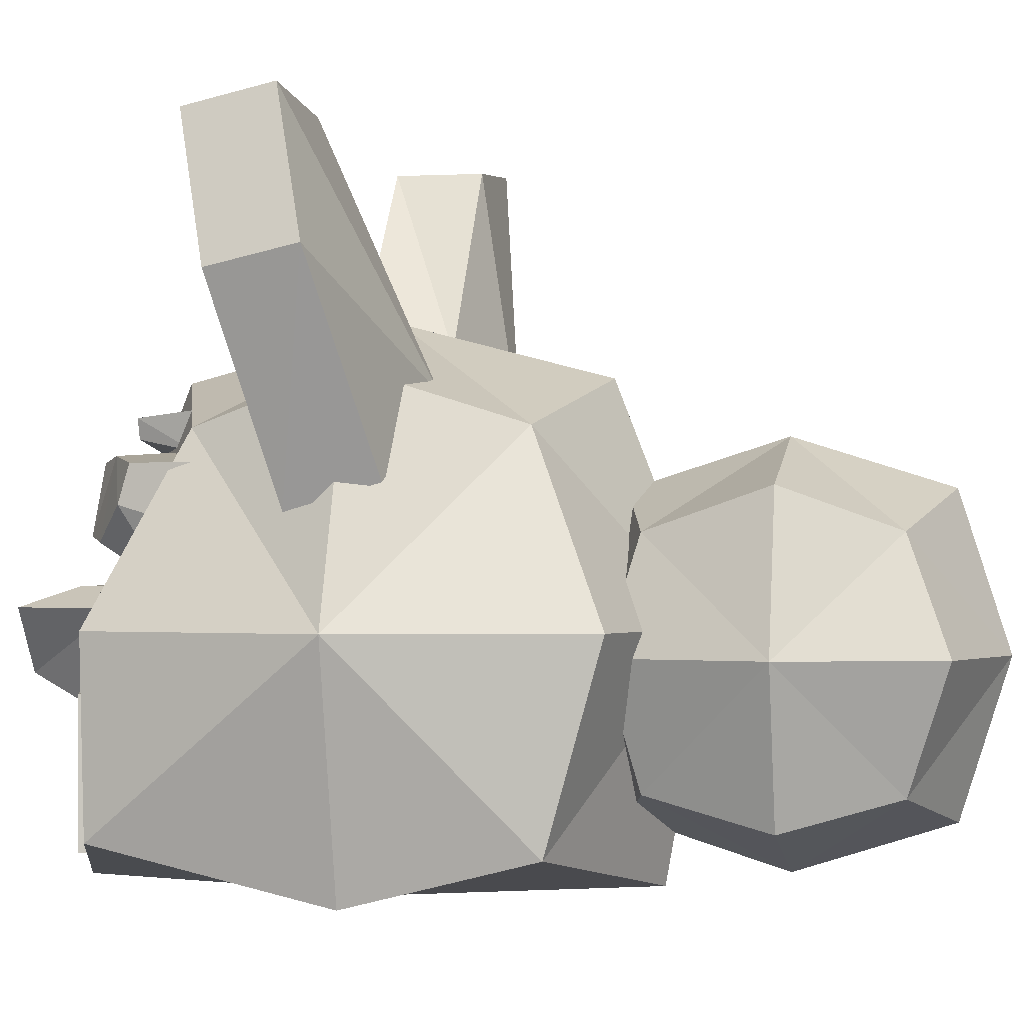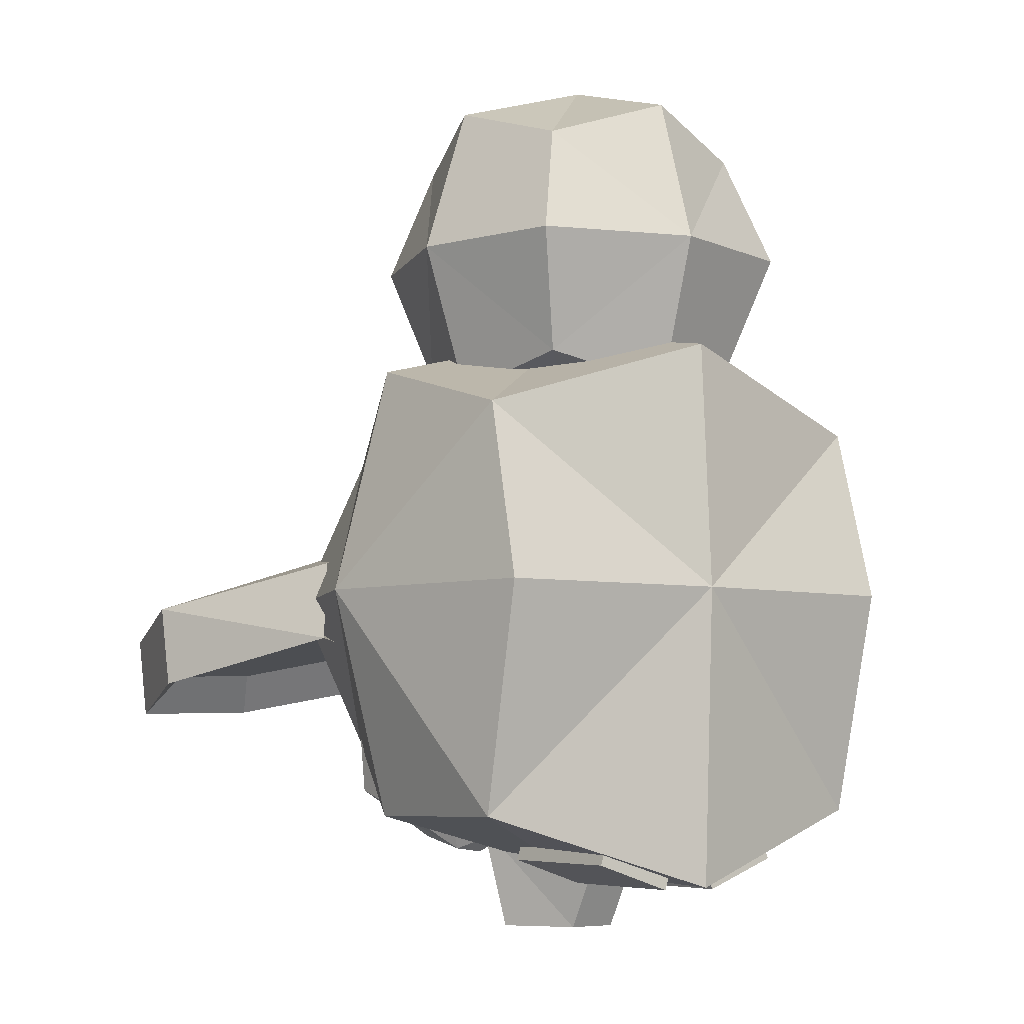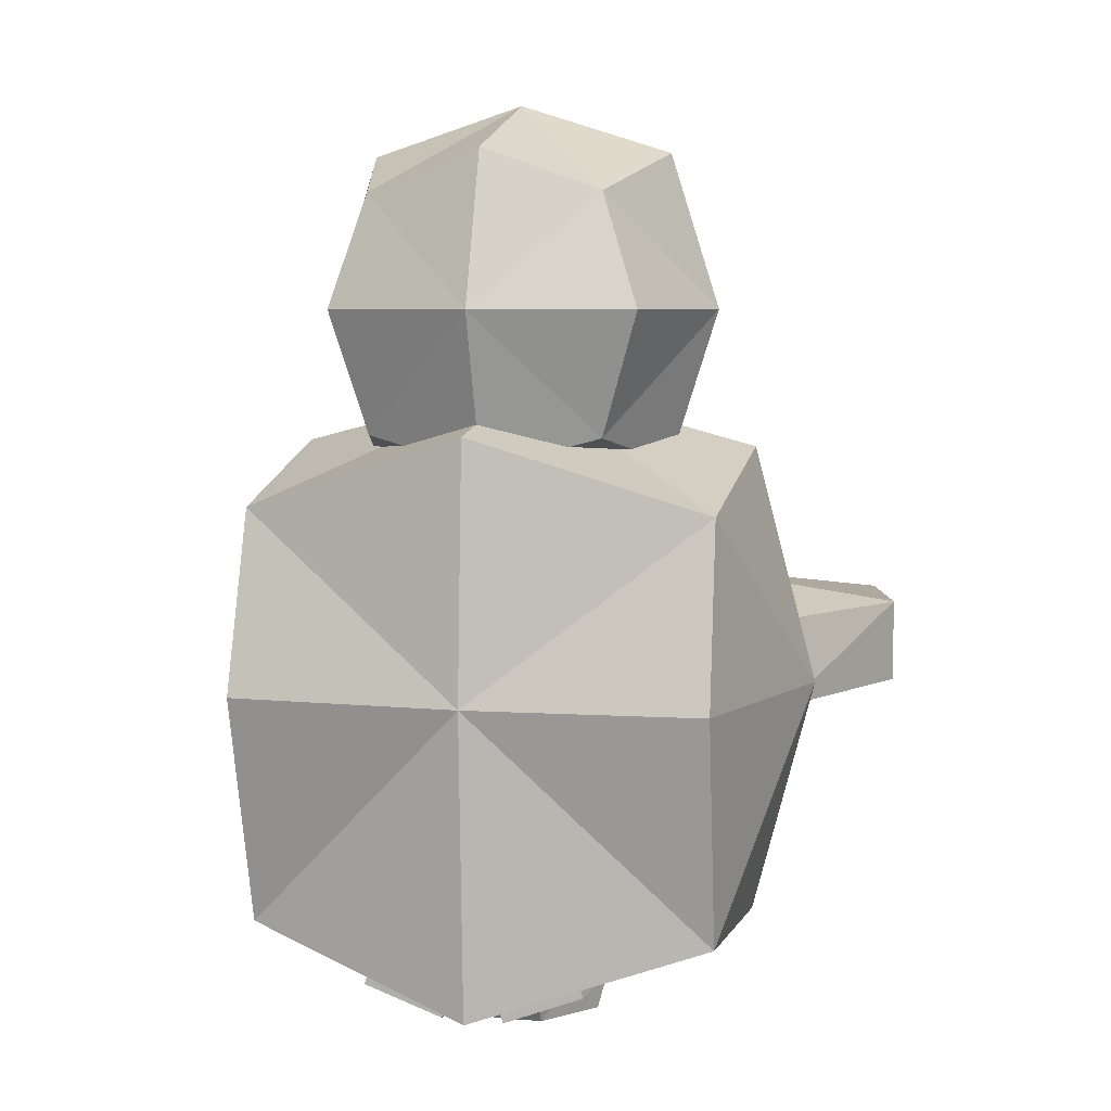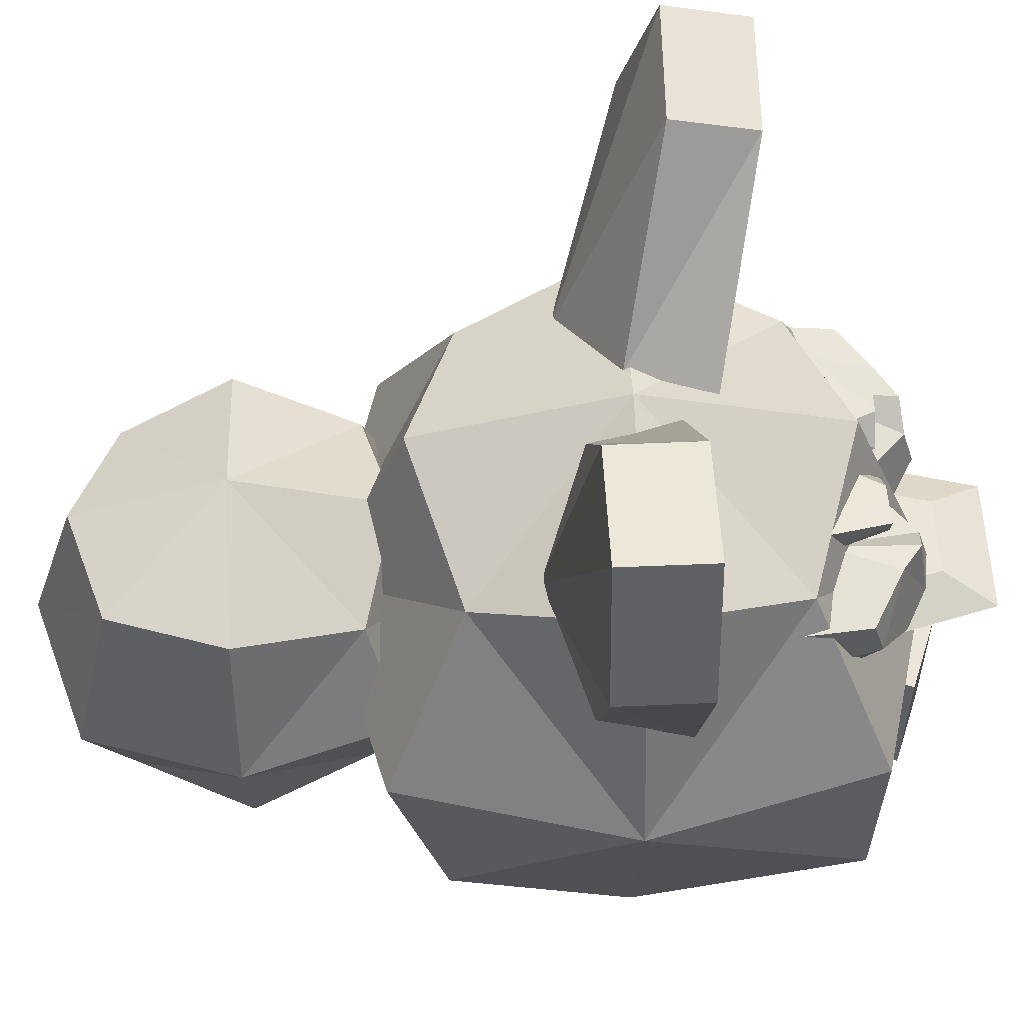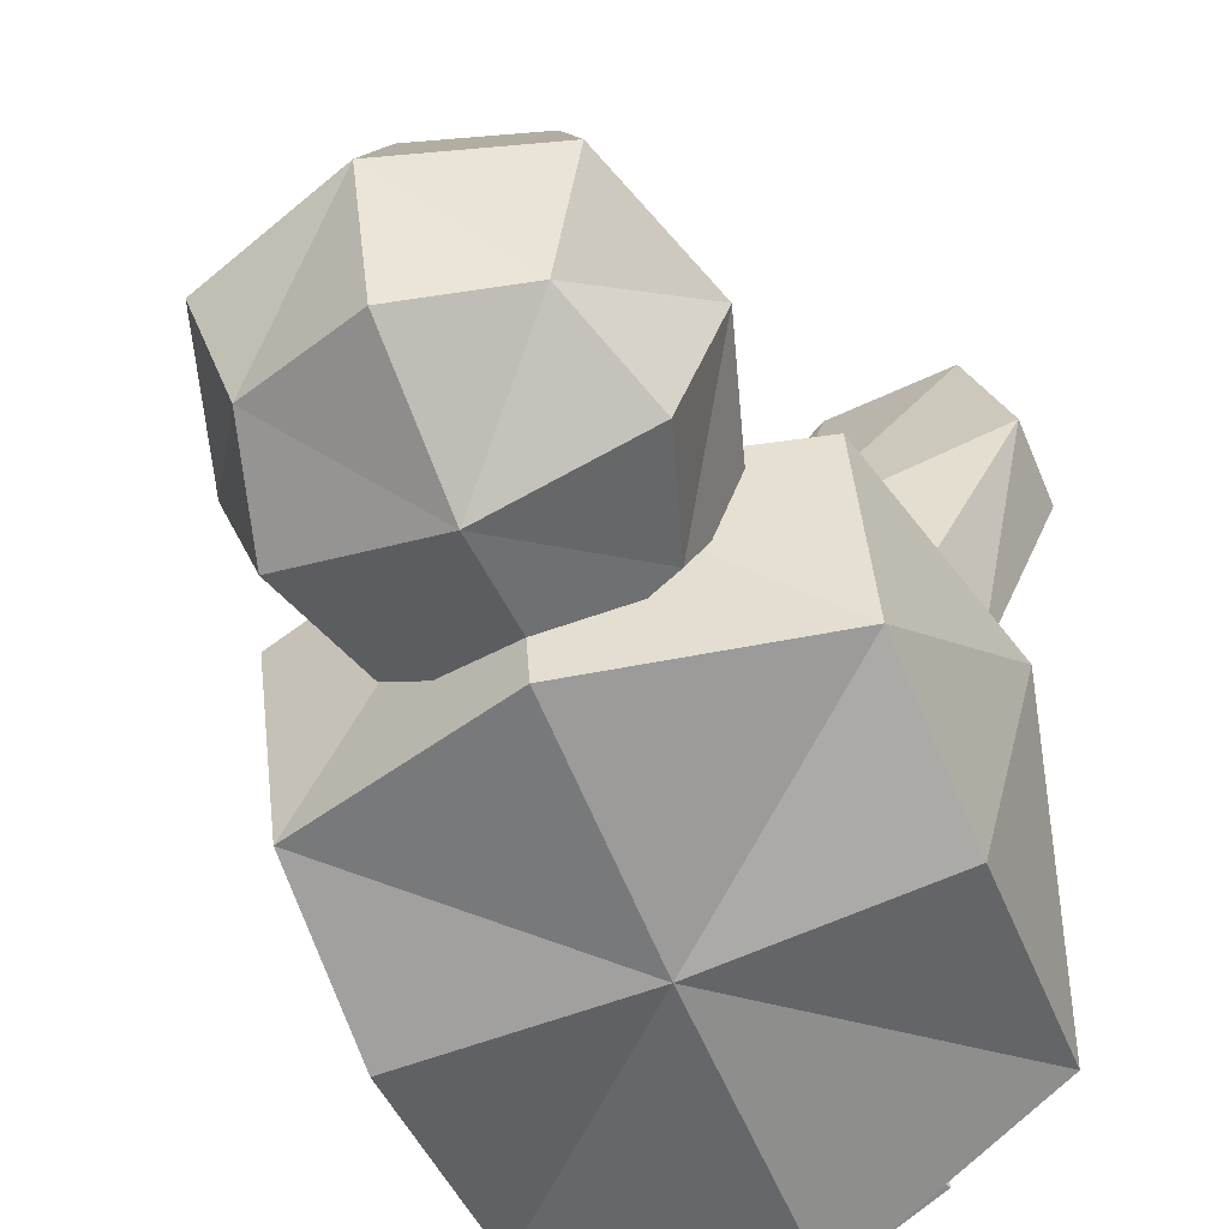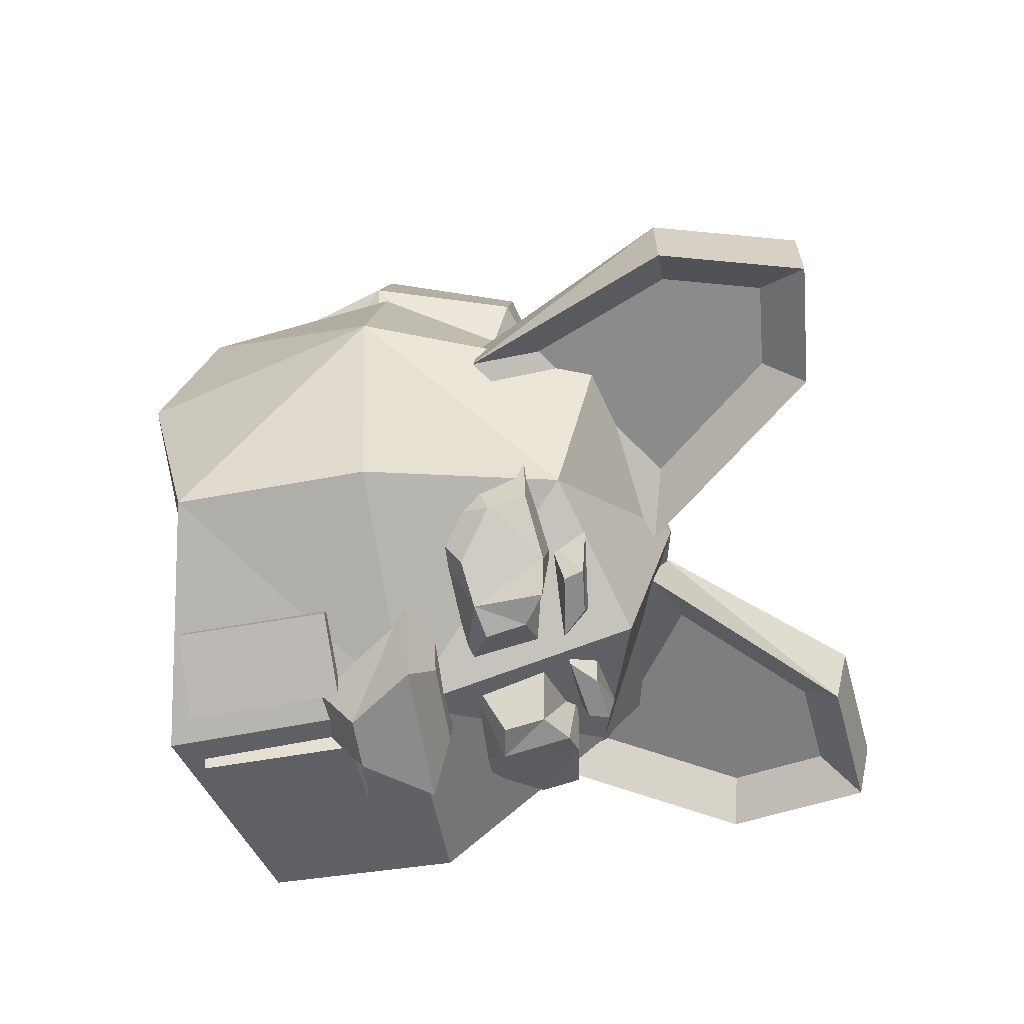
<metadata>
{"format":"obj","ext":"obj","renderer":"f3d","projection":"perspective","resolution":1024,"background":"white","views":[{"elev":-1.0,"azim":-78.9,"up":"+Y"},{"elev":-6.0,"azim":-34.5,"up":"+Z"},{"elev":6.0,"azim":14.4,"up":"+Z"},{"elev":55.9,"azim":87.4,"up":"+Y"},{"elev":-61.8,"azim":22.8,"up":"+Y"},{"elev":-63.9,"azim":99.8,"up":"+Z"}]}
</metadata>
<code>
o Karnickel_Cube.001
v -0.5561 -0.7935 0.3308
v -0.3764 0.1146 0.274
v -0.5561 -0.7761 -0.6589
v -0.3764 0.1146 -0.4792
v 0.5564 -0.7935 0.3308
v 0.3767 0.1146 0.274
v 0.5564 -0.7761 -0.6589
v 0.3767 0.1146 -0.4792
v -0.5667 -0.903 -0.1026
v -0.5648 -0.3248 0.4624
v -0.4967 0.2348 -0.1026
v -0.5648 -0.3248 -0.6676
v 0.000153 -0.903 -0.8365
v 0.000153 0.2348 -0.5994
v 0.5652 -0.3248 -0.6676
v 0.567 -0.903 -0.1026
v 0.497 0.2348 -0.1026
v 0.5652 -0.3248 0.4624
v 0.000153 -0.903 0.5084
v 0.000153 0.2348 0.3942
v 0.000153 0.366 -0.1026
v 0.000153 -0.9366 -0.1026
v 0.000153 -0.3248 0.6116
v 0.7144 -0.3248 -0.1026
v 0.000153 -0.3248 -0.8168
v -0.7141 -0.3248 -0.1026
v -0.06063 -0.5796 -0.7026
v -0.2367 -0.2819 -0.7026
v -0.06063 -0.4346 -0.9582
v -0.1678 -0.2819 -0.9582
v 0.06093 -0.5796 -0.7026
v 0.237 -0.2819 -0.7026
v 0.06093 -0.4346 -0.9582
v 0.1681 -0.2819 -0.9582
v 0.04892 -0.8353 -0.7757
v 0.04892 -0.4737 -0.7757
v 0.07512 -0.8353 -0.8458
v 0.07512 -0.4737 -0.8458
v 0.2377 -0.8285 -0.7052
v 0.2377 -0.4737 -0.7052
v 0.2639 -0.8285 -0.7752
v 0.2639 -0.4737 -0.7752
v -0.2392 -0.8285 -0.7078
v -0.2392 -0.4737 -0.7078
v -0.2631 -0.8285 -0.7786
v -0.2631 -0.4737 -0.7786
v -0.04827 -0.8353 -0.7723
v -0.04827 -0.4737 -0.7723
v -0.07222 -0.8353 -0.8432
v -0.07222 -0.4737 -0.8432
v 0.08502 0.3071 0.002978
v 0.4141 0.7643 0.002978
v 0.04239 0.3233 -0.2082
v 0.4141 0.7643 -0.2082
v 0.5633 -0.04546 0.002978
v 0.8132 0.4419 0.002978
v 0.6059 -0.06168 -0.2082
v 0.8132 0.4419 -0.2082
v 0.7166 0.794 -0.2082
v 0.7166 0.794 0.002978
v 0.4477 0.6637 -0.1242
v 0.1958 0.3649 -0.1242
v 0.5777 0.104 -0.1242
v 0.6528 0.6839 -0.1242
v 0.7182 0.4452 -0.1242
v 0.3242 0.1308 0.1151
v -0.08099 0.3319 -0.08577
v -0.4101 0.7779 -0.1866
v -0.03837 0.3012 -0.2953
v -0.4101 0.7313 -0.3925
v -0.5593 -0.01194 -0.008039
v -0.8092 0.4634 -0.1155
v -0.6019 -0.07432 -0.2104
v -0.8092 0.4168 -0.3215
v -0.7126 0.7603 -0.3991
v -0.7126 0.8068 -0.1931
v -0.4437 0.6518 -0.2884
v -0.1918 0.3603 -0.2225
v -0.5737 0.1058 -0.165
v -0.6487 0.6714 -0.2928
v -0.7142 0.4387 -0.2402
v -0.3201 0.1847 0.06241
v -0.2933 -0.676 1.059
v -0.2933 -0.1135 1.059
v -0.2933 -0.676 0.4967
v -0.2933 -0.1135 0.4967
v 0.2691 -0.676 1.059
v 0.2775 -0.0155 1.067
v 0.2691 -0.676 0.4967
v 0.2691 -0.1135 0.4967
v -0.3669 -0.7495 0.7902
v -0.3669 -0.3825 1.157
v -0.3669 -0.0155 0.7902
v -0.3669 -0.3825 0.4232
v 0.000153 -0.7495 0.4232
v 0.000153 -0.0155 0.4232
v 0.3672 -0.3825 0.4232
v 0.3672 -0.7495 0.7902
v 0.3672 -0.0155 0.7902
v 0.3672 -0.3825 1.157
v 0.000153 -0.7495 1.157
v 0.000153 -0.0155 1.157
v 0.000153 0.1012 0.7902
v 0.000153 -0.8662 0.7902
v 0.000153 -0.3825 1.274
v 0.4838 -0.3825 0.7902
v 0.000153 -0.3825 0.3065
v -0.4835 -0.3825 0.7902
v -0.01013 -0.1859 -0.68
v -0.004358 0.01579 -0.6195
v 0.1333 -0.104 -0.7746
v 0.136 -0.007972 -0.7458
v 0.3555 -0.2403 -0.5333
v 0.4281 0.03816 -0.4212
v 0.3104 -0.135 -0.7131
v 0.4108 0.03787 -0.6107
v 0.2747 0.05813 -0.6872
v 0.2131 0.07017 -0.5074
v 0.4082 -0.05335 -0.6381
v 0.424 -0.1059 -0.4644
v 0.01278 -0.1859 -0.68
v 0.007005 0.01579 -0.6195
v -0.1306 -0.104 -0.7746
v -0.1334 -0.007972 -0.7458
v -0.3529 -0.2403 -0.5333
v -0.4254 0.03816 -0.4212
v -0.3078 -0.135 -0.7131
v -0.4081 0.03787 -0.6107
v -0.272 0.05813 -0.6872
v -0.2105 0.07017 -0.5074
v -0.4055 -0.05335 -0.6381
v -0.4213 -0.1059 -0.4644
v -0.1364 -0.2333 -0.6851
v -0.09667 -0.2333 -0.8324
v 0.09698 -0.2333 -0.8324
v 0.1367 -0.2333 -0.6851
v -0.03143 0.04071 -0.5219
v 0.03638 0.1468 -0.5219
v 0.04276 0.07459 -0.6596
v 0.1029 0.1324 -0.6596
v 0.2301 0.06894 -0.5219
v 0.2447 0.1599 -0.5219
v 0.1969 0.09764 -0.6596
v 0.2115 0.1455 -0.6596
v 0.03492 0.04071 -0.5219
v -0.03289 0.1468 -0.5219
v -0.03927 0.07459 -0.6596
v -0.0994 0.1324 -0.6596
v -0.2266 0.06894 -0.5219
v -0.2412 0.1599 -0.5219
v -0.1934 0.09764 -0.6596
v -0.208 0.1455 -0.6596
v 0.2148 -0.1195 -0.764
v 0.2053 0.04392 -0.7366
v -0.2121 -0.1195 -0.764
v -0.2027 0.04392 -0.7366
f 26 4 12
f 25 8 15
f 24 6 18
f 23 2 10
f 22 5 19
f 21 2 20
f 21 6 17
f 8 21 17
f 4 21 14
f 22 1 9
f 3 22 9
f 7 22 13
f 23 1 19
f 5 23 19
f 6 23 18
f 24 5 16
f 7 24 16
f 8 24 15
f 25 7 13
f 3 25 13
f 4 25 12
f 26 3 9
f 1 26 9
f 2 26 10
f 28 29 27
f 30 33 29
f 33 32 31
f 36 37 35
f 33 27 29
f 32 135 136
f 38 41 37
f 42 39 41
f 39 36 35
f 37 39 35
f 38 40 42
f 44 45 43
f 45 50 49
f 50 47 49
f 48 43 47
f 49 43 45
f 50 44 48
f 51 54 53
f 58 64 59
f 57 56 55
f 66 52 51
f 67 70 68
f 54 60 59
f 59 56 58
f 61 64 65
f 54 62 53
f 54 64 61
f 58 63 65
f 53 63 57
f 56 66 55
f 80 74 75
f 73 72 74
f 68 82 67
f 75 68 70
f 74 76 75
f 81 80 77
f 78 70 69
f 70 80 75
f 74 79 73
f 79 69 73
f 82 72 71
f 108 86 94
f 107 90 97
f 106 88 100
f 105 84 92
f 104 87 101
f 103 84 102
f 103 88 99
f 90 103 99
f 86 103 96
f 104 83 91
f 85 104 91
f 89 104 95
f 105 83 101
f 87 105 101
f 88 105 100
f 106 87 98
f 89 106 98
f 90 106 97
f 107 89 95
f 85 107 95
f 86 107 94
f 108 85 91
f 83 108 91
f 84 108 92
f 110 111 109
f 117 119 115
f 116 120 119
f 116 118 114
f 153 113 109
f 112 110 118
f 119 113 115
f 153 117 115
f 123 122 121
f 129 131 128
f 132 128 131
f 128 130 129
f 125 127 155
f 130 124 156
f 125 131 127
f 155 129 156
f 134 136 135
f 28 134 30
f 28 136 133
f 30 135 34
f 138 139 137
f 140 143 139
f 144 141 143
f 139 141 137
f 140 142 144
f 147 146 145
f 151 148 147
f 149 152 151
f 147 149 151
f 150 148 152
f 155 124 123
f 112 153 111
f 26 11 4
f 25 14 8
f 24 17 6
f 23 20 2
f 22 16 5
f 21 11 2
f 21 20 6
f 8 14 21
f 4 11 21
f 22 19 1
f 3 13 22
f 7 16 22
f 23 10 1
f 5 18 23
f 6 20 23
f 24 18 5
f 7 15 24
f 8 17 24
f 25 15 7
f 3 12 25
f 4 14 25
f 26 12 3
f 1 10 26
f 2 11 26
f 28 30 29
f 30 34 33
f 33 34 32
f 36 38 37
f 33 31 27
f 32 34 135
f 38 42 41
f 42 40 39
f 39 40 36
f 37 41 39
f 38 36 40
f 44 46 45
f 45 46 50
f 50 48 47
f 48 44 43
f 49 47 43
f 50 46 44
f 51 52 54
f 58 65 64
f 57 58 56
f 66 60 52
f 67 69 70
f 54 52 60
f 59 60 56
f 63 62 65
f 62 61 65
f 54 61 62
f 54 59 64
f 58 57 63
f 53 62 63
f 56 60 66
f 80 81 74
f 73 71 72
f 68 76 82
f 75 76 68
f 74 72 76
f 77 78 81
f 78 79 81
f 78 77 70
f 70 77 80
f 74 81 79
f 79 78 69
f 82 76 72
f 108 93 86
f 107 96 90
f 106 99 88
f 105 102 84
f 104 98 87
f 103 93 84
f 103 102 88
f 90 96 103
f 86 93 103
f 104 101 83
f 85 95 104
f 89 98 104
f 105 92 83
f 87 100 105
f 88 102 105
f 106 100 87
f 89 97 106
f 90 99 106
f 107 97 89
f 85 94 107
f 86 96 107
f 108 94 85
f 83 92 108
f 84 93 108
f 110 112 111
f 117 116 119
f 116 114 120
f 116 117 118
f 109 111 153
f 153 115 113
f 118 117 154
f 154 112 118
f 119 120 113
f 153 154 117
f 123 124 122
f 129 127 131
f 132 126 128
f 128 126 130
f 155 123 121
f 121 125 155
f 156 129 130
f 130 122 124
f 125 132 131
f 155 127 129
f 134 133 136
f 28 133 134
f 28 32 136
f 30 134 135
f 138 140 139
f 140 144 143
f 144 142 141
f 139 143 141
f 140 138 142
f 147 148 146
f 151 152 148
f 149 150 152
f 147 145 149
f 150 146 148
f 155 156 124
f 112 154 153

</code>
